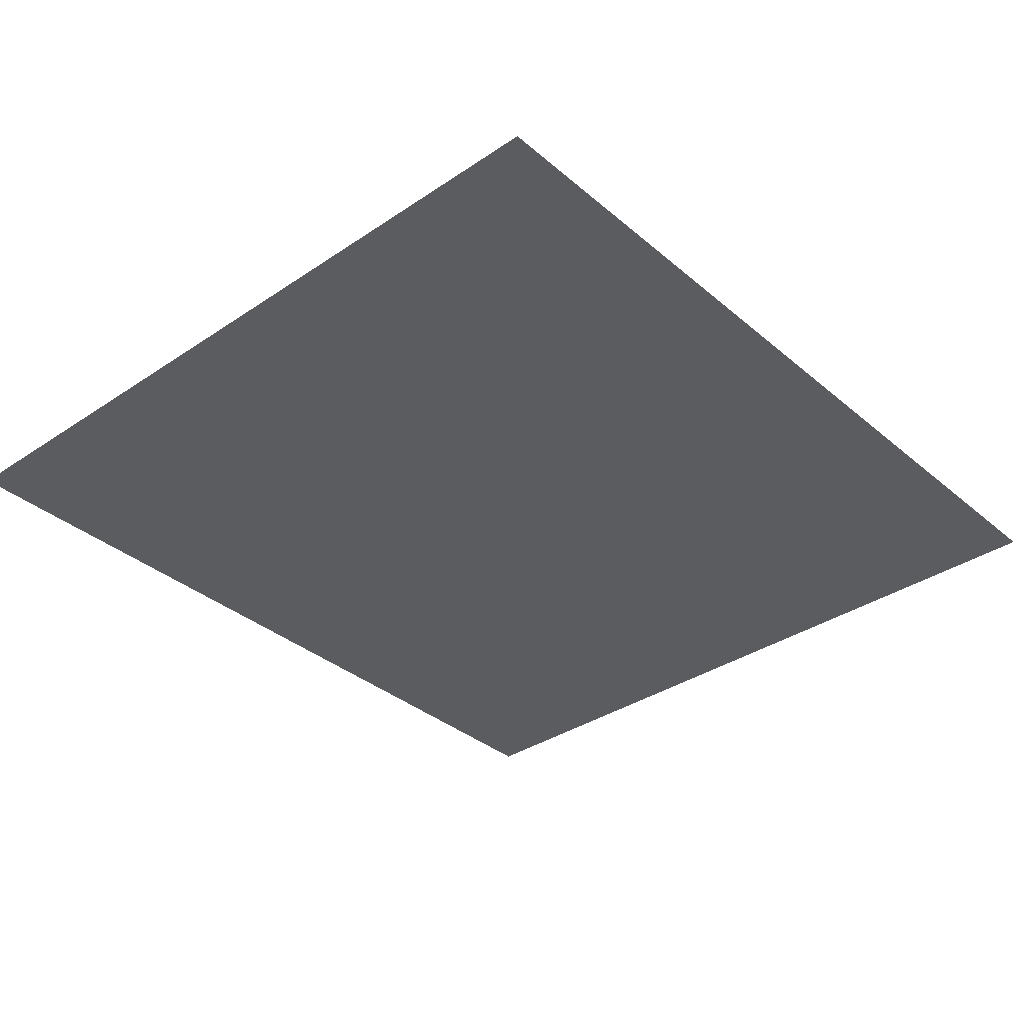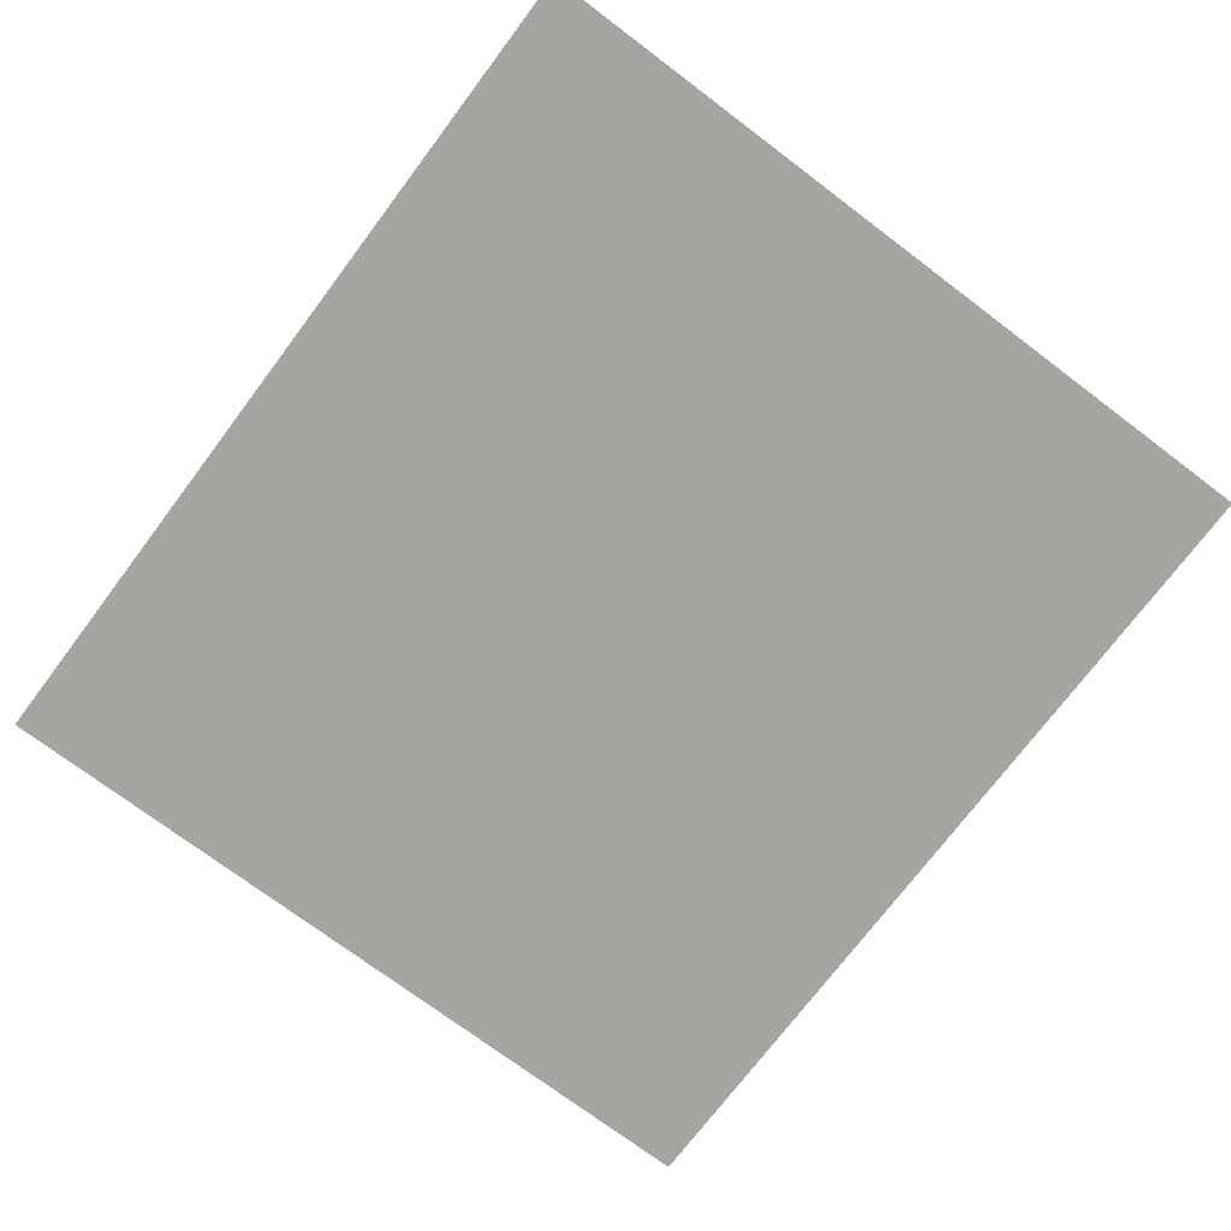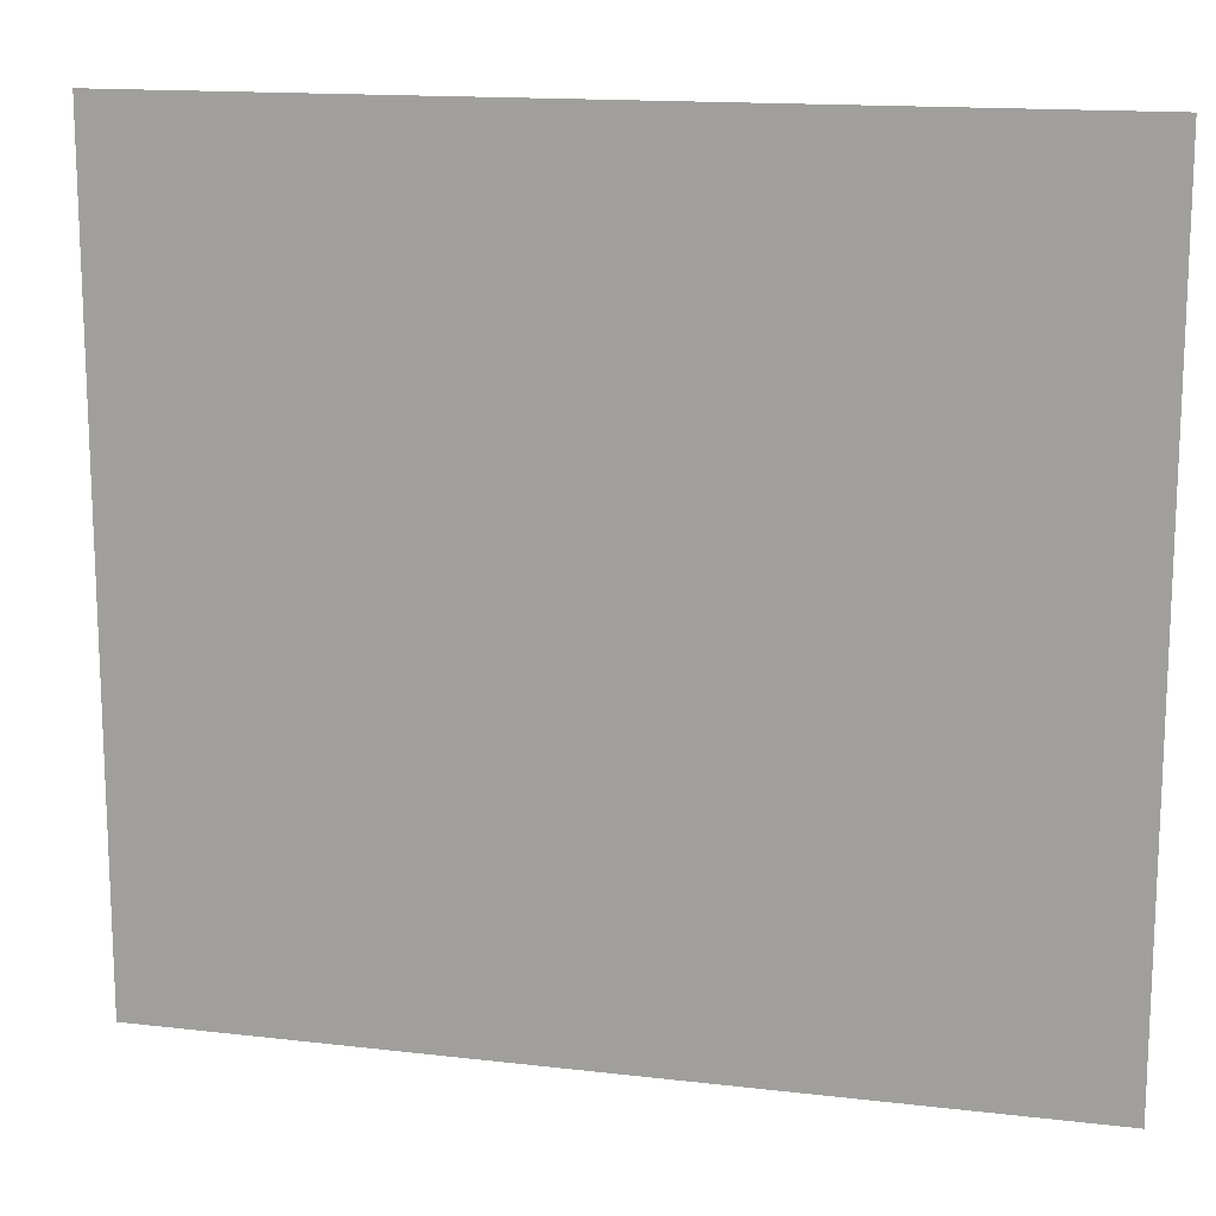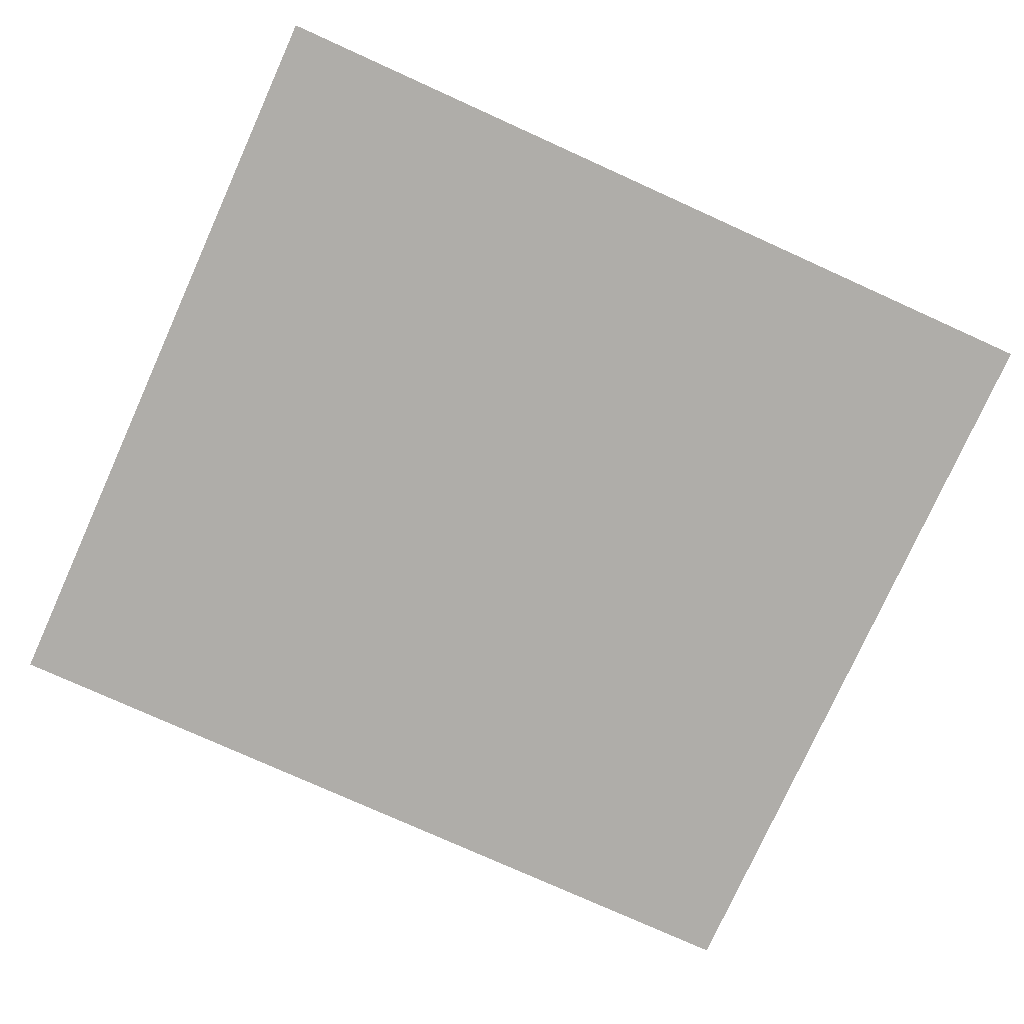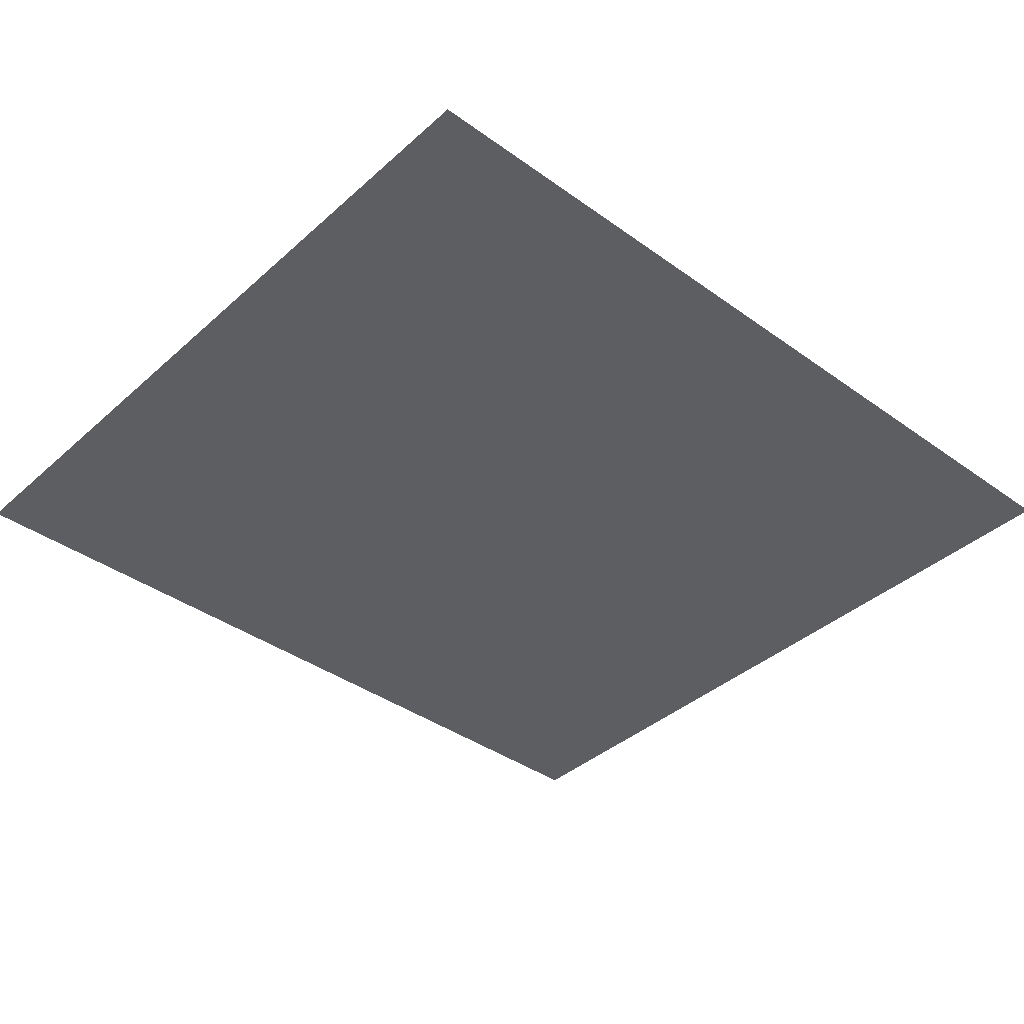
<metadata>
{"format":"obj","ext":"obj","renderer":"f3d","projection":"perspective","resolution":1024,"background":"white","views":[{"elev":-35.1,"azim":131.8,"up":"+Z"},{"elev":-73.6,"azim":-127.0,"up":"+Z"},{"elev":14.8,"azim":-165.8,"up":"+Y"},{"elev":-77.3,"azim":-24.3,"up":"+Z"},{"elev":-38.9,"azim":-42.0,"up":"+Z"}]}
</metadata>
<code>
v 0 0 0
v 1 0 0
v 2 0 0
v 3 0 0
v 4 0 0
v 5 0 0
v 5.25 0 0
v 5.5 0 0
v 5.75 0 0
v 6 0 0
v 7 0 0
v 8 0 0
v 9 0 0
v 10 0 0
v 11 0 0
v 0 1 0
v 1 1 0
v 2 1 0
v 3 1 0
v 4 1 0
v 5 1 0
v 5.25 1 0
v 5.5 1 0
v 5.75 1 0
v 6 1 0
v 7 1 0
v 8 1 0
v 9 1 0
v 10 1 0
v 11 1 0
v 0 2 0
v 1 2 0
v 2 2 0
v 3 2 0
v 4 2 0
v 5 2 0
v 5.25 2 0
v 5.5 2 0
v 5.75 2 0
v 6 2 0
v 7 2 0
v 8 2 0
v 9 2 0
v 10 2 0
v 11 2 0
v 0 3 0
v 1 3 0
v 2 3 0
v 3 3 0
v 4 3 0
v 5 3 0
v 5.25 3 0
v 5.5 3 0
v 5.75 3 0
v 6 3 0
v 7 3 0
v 8 3 0
v 9 3 0
v 10 3 0
v 11 3 0
v 0 4 0
v 1 4 0
v 2 4 0
v 3 4 0
v 4 4 0
v 5 4 0
v 5.25 4 0
v 5.5 4 0
v 5.75 4 0
v 6 4 0
v 7 4 0
v 8 4 0
v 9 4 0
v 10 4 0
v 11 4 0
v 0 5 0
v 1 5 0
v 2 5 0
v 3 5 0
v 4 5 0
v 5 5 0
v 5.25 5 0
v 5.5 5 0
v 5.75 5 0
v 6 5 0
v 7 5 0
v 8 5 0
v 9 5 0
v 10 5 0
v 11 5 0
v 0 6 0
v 1 6 0
v 2 6 0
v 3 6 0
v 4 6 0
v 5 6 0
v 5.25 6 0
v 5.5 6 0
v 5.75 6 0
v 6 6 0
v 7 6 0
v 8 6 0
v 9 6 0
v 10 6 0
v 11 6 0
v 0 7 0
v 1 7 0
v 2 7 0
v 3 7 0
v 4 7 0
v 5 7 0
v 5.25 7 0
v 5.5 7 0
v 5.75 7 0
v 6 7 0
v 7 7 0
v 8 7 0
v 9 7 0
v 10 7 0
v 11 7 0
v 0 8 0
v 1 8 0
v 2 8 0
v 3 8 0
v 4 8 0
v 5 8 0
v 5.25 8 0
v 5.5 8 0
v 5.75 8 0
v 6 8 0
v 7 8 0
v 8 8 0
v 9 8 0
v 10 8 0
v 11 8 0
v 0 9 0
v 1 9 0
v 2 9 0
v 3 9 0
v 4 9 0
v 5 9 0
v 5.25 9 0
v 5.5 9 0
v 5.75 9 0
v 6 9 0
v 7 9 0
v 8 9 0
v 9 9 0
v 10 9 0
v 11 9 0
v 0 10 0
v 1 10 0
v 2 10 0
v 3 10 0
v 4 10 0
v 5 10 0
v 5.25 10 0
v 5.5 10 0
v 5.75 10 0
v 6 10 0
v 7 10 0
v 8 10 0
v 9 10 0
v 10 10 0
v 11 10 0
v 0.5 0.5 0
v 1.5 0.5 0
v 2.5 0.5 0
v 3.5 0.5 0
v 4.5 0.5 0
v 5.125 0.5 0
v 5.375 0.5 0
v 5.625 0.5 0
v 5.875 0.5 0
v 6.5 0.5 0
v 7.5 0.5 0
v 8.5 0.5 0
v 9.5 0.5 0
v 10.5 0.5 0
v 0.5 1.5 0
v 1.5 1.5 0
v 2.5 1.5 0
v 3.5 1.5 0
v 4.5 1.5 0
v 5.125 1.5 0
v 5.375 1.5 0
v 5.625 1.5 0
v 5.875 1.5 0
v 6.5 1.5 0
v 7.5 1.5 0
v 8.5 1.5 0
v 9.5 1.5 0
v 10.5 1.5 0
v 0.5 2.5 0
v 1.5 2.5 0
v 2.5 2.5 0
v 3.5 2.5 0
v 4.5 2.5 0
v 5.125 2.5 0
v 5.375 2.5 0
v 5.625 2.5 0
v 5.875 2.5 0
v 6.5 2.5 0
v 7.5 2.5 0
v 8.5 2.5 0
v 9.5 2.5 0
v 10.5 2.5 0
v 0.5 3.5 0
v 1.5 3.5 0
v 2.5 3.5 0
v 3.5 3.5 0
v 4.5 3.5 0
v 5.125 3.5 0
v 5.375 3.5 0
v 5.625 3.5 0
v 5.875 3.5 0
v 6.5 3.5 0
v 7.5 3.5 0
v 8.5 3.5 0
v 9.5 3.5 0
v 10.5 3.5 0
v 0.5 4.5 0
v 1.5 4.5 0
v 2.5 4.5 0
v 3.5 4.5 0
v 4.5 4.5 0
v 5.125 4.5 0
v 5.375 4.5 0
v 5.625 4.5 0
v 5.875 4.5 0
v 6.5 4.5 0
v 7.5 4.5 0
v 8.5 4.5 0
v 9.5 4.5 0
v 10.5 4.5 0
v 0.5 5.5 0
v 1.5 5.5 0
v 2.5 5.5 0
v 3.5 5.5 0
v 4.5 5.5 0
v 5.125 5.5 0
v 5.375 5.5 0
v 5.625 5.5 0
v 5.875 5.5 0
v 6.5 5.5 0
v 7.5 5.5 0
v 8.5 5.5 0
v 9.5 5.5 0
v 10.5 5.5 0
v 0.5 6.5 0
v 1.5 6.5 0
v 2.5 6.5 0
v 3.5 6.5 0
v 4.5 6.5 0
v 5.125 6.5 0
v 5.375 6.5 0
v 5.625 6.5 0
v 5.875 6.5 0
v 6.5 6.5 0
v 7.5 6.5 0
v 8.5 6.5 0
v 9.5 6.5 0
v 10.5 6.5 0
v 0.5 7.5 0
v 1.5 7.5 0
v 2.5 7.5 0
v 3.5 7.5 0
v 4.5 7.5 0
v 5.125 7.5 0
v 5.375 7.5 0
v 5.625 7.5 0
v 5.875 7.5 0
v 6.5 7.5 0
v 7.5 7.5 0
v 8.5 7.5 0
v 9.5 7.5 0
v 10.5 7.5 0
v 0.5 8.5 0
v 1.5 8.5 0
v 2.5 8.5 0
v 3.5 8.5 0
v 4.5 8.5 0
v 5.125 8.5 0
v 5.375 8.5 0
v 5.625 8.5 0
v 5.875 8.5 0
v 6.5 8.5 0
v 7.5 8.5 0
v 8.5 8.5 0
v 9.5 8.5 0
v 10.5 8.5 0
v 0.5 9.5 0
v 1.5 9.5 0
v 2.5 9.5 0
v 3.5 9.5 0
v 4.5 9.5 0
v 5.125 9.5 0
v 5.375 9.5 0
v 5.625 9.5 0
v 5.875 9.5 0
v 6.5 9.5 0
v 7.5 9.5 0
v 8.5 9.5 0
v 9.5 9.5 0
v 10.5 9.5 0
f 1 2 166
f 2 17 166
f 17 16 166
f 16 1 166
f 2 3 167
f 3 18 167
f 18 17 167
f 17 2 167
f 3 4 168
f 4 19 168
f 19 18 168
f 18 3 168
f 4 5 169
f 5 20 169
f 20 19 169
f 19 4 169
f 5 6 170
f 6 21 170
f 21 20 170
f 20 5 170
f 6 7 171
f 7 22 171
f 22 185 171
f 21 6 171
f 7 8 172
f 8 23 172
f 23 186 172
f 22 7 172
f 8 9 173
f 9 24 173
f 24 187 173
f 23 8 173
f 9 10 174
f 10 25 174
f 25 188 174
f 24 9 174
f 10 11 175
f 11 26 175
f 26 25 175
f 25 10 175
f 11 12 176
f 12 27 176
f 27 26 176
f 26 11 176
f 12 13 177
f 13 28 177
f 28 27 177
f 27 12 177
f 13 14 178
f 14 29 178
f 29 28 178
f 28 13 178
f 14 15 179
f 15 30 179
f 30 29 179
f 29 14 179
f 16 17 180
f 17 32 180
f 32 31 180
f 31 16 180
f 17 18 181
f 18 33 181
f 33 32 181
f 32 17 181
f 18 19 182
f 19 34 182
f 34 33 182
f 33 18 182
f 19 20 183
f 20 35 183
f 35 34 183
f 34 19 183
f 20 21 184
f 21 36 184
f 36 35 184
f 35 20 184
f 21 171 185
f 22 37 185
f 37 199 185
f 36 21 185
f 22 172 186
f 23 38 186
f 38 200 186
f 37 22 186
f 23 173 187
f 24 39 187
f 39 201 187
f 38 23 187
f 24 174 188
f 25 40 188
f 40 202 188
f 39 24 188
f 25 26 189
f 26 41 189
f 41 40 189
f 40 25 189
f 26 27 190
f 27 42 190
f 42 41 190
f 41 26 190
f 27 28 191
f 28 43 191
f 43 42 191
f 42 27 191
f 28 29 192
f 29 44 192
f 44 43 192
f 43 28 192
f 29 30 193
f 30 45 193
f 45 44 193
f 44 29 193
f 31 32 194
f 32 47 194
f 47 46 194
f 46 31 194
f 32 33 195
f 33 48 195
f 48 47 195
f 47 32 195
f 33 34 196
f 34 49 196
f 49 48 196
f 48 33 196
f 34 35 197
f 35 50 197
f 50 49 197
f 49 34 197
f 35 36 198
f 36 51 198
f 51 50 198
f 50 35 198
f 36 185 199
f 37 52 199
f 52 213 199
f 51 36 199
f 37 186 200
f 38 53 200
f 53 214 200
f 52 37 200
f 38 187 201
f 39 54 201
f 54 215 201
f 53 38 201
f 39 188 202
f 40 55 202
f 55 216 202
f 54 39 202
f 40 41 203
f 41 56 203
f 56 55 203
f 55 40 203
f 41 42 204
f 42 57 204
f 57 56 204
f 56 41 204
f 42 43 205
f 43 58 205
f 58 57 205
f 57 42 205
f 43 44 206
f 44 59 206
f 59 58 206
f 58 43 206
f 44 45 207
f 45 60 207
f 60 59 207
f 59 44 207
f 46 47 208
f 47 62 208
f 62 61 208
f 61 46 208
f 47 48 209
f 48 63 209
f 63 62 209
f 62 47 209
f 48 49 210
f 49 64 210
f 64 63 210
f 63 48 210
f 49 50 211
f 50 65 211
f 65 64 211
f 64 49 211
f 50 51 212
f 51 66 212
f 66 65 212
f 65 50 212
f 51 199 213
f 52 67 213
f 67 227 213
f 66 51 213
f 52 200 214
f 53 68 214
f 68 228 214
f 67 52 214
f 53 201 215
f 54 69 215
f 69 229 215
f 68 53 215
f 54 202 216
f 55 70 216
f 70 230 216
f 69 54 216
f 55 56 217
f 56 71 217
f 71 70 217
f 70 55 217
f 56 57 218
f 57 72 218
f 72 71 218
f 71 56 218
f 57 58 219
f 58 73 219
f 73 72 219
f 72 57 219
f 58 59 220
f 59 74 220
f 74 73 220
f 73 58 220
f 59 60 221
f 60 75 221
f 75 74 221
f 74 59 221
f 61 62 222
f 62 77 222
f 77 76 222
f 76 61 222
f 62 63 223
f 63 78 223
f 78 77 223
f 77 62 223
f 63 64 224
f 64 79 224
f 79 78 224
f 78 63 224
f 64 65 225
f 65 80 225
f 80 79 225
f 79 64 225
f 65 66 226
f 66 81 226
f 81 80 226
f 80 65 226
f 66 213 227
f 67 82 227
f 82 241 227
f 81 66 227
f 67 214 228
f 68 83 228
f 83 242 228
f 82 67 228
f 68 215 229
f 69 84 229
f 84 243 229
f 83 68 229
f 69 216 230
f 70 85 230
f 85 244 230
f 84 69 230
f 70 71 231
f 71 86 231
f 86 85 231
f 85 70 231
f 71 72 232
f 72 87 232
f 87 86 232
f 86 71 232
f 72 73 233
f 73 88 233
f 88 87 233
f 87 72 233
f 73 74 234
f 74 89 234
f 89 88 234
f 88 73 234
f 74 75 235
f 75 90 235
f 90 89 235
f 89 74 235
f 76 77 236
f 77 92 236
f 92 91 236
f 91 76 236
f 77 78 237
f 78 93 237
f 93 92 237
f 92 77 237
f 78 79 238
f 79 94 238
f 94 93 238
f 93 78 238
f 79 80 239
f 80 95 239
f 95 94 239
f 94 79 239
f 80 81 240
f 81 96 240
f 96 95 240
f 95 80 240
f 81 227 241
f 82 97 241
f 97 255 241
f 96 81 241
f 82 228 242
f 83 98 242
f 98 256 242
f 97 82 242
f 83 229 243
f 84 99 243
f 99 257 243
f 98 83 243
f 84 230 244
f 85 100 244
f 100 258 244
f 99 84 244
f 85 86 245
f 86 101 245
f 101 100 245
f 100 85 245
f 86 87 246
f 87 102 246
f 102 101 246
f 101 86 246
f 87 88 247
f 88 103 247
f 103 102 247
f 102 87 247
f 88 89 248
f 89 104 248
f 104 103 248
f 103 88 248
f 89 90 249
f 90 105 249
f 105 104 249
f 104 89 249
f 91 92 250
f 92 107 250
f 107 106 250
f 106 91 250
f 92 93 251
f 93 108 251
f 108 107 251
f 107 92 251
f 93 94 252
f 94 109 252
f 109 108 252
f 108 93 252
f 94 95 253
f 95 110 253
f 110 109 253
f 109 94 253
f 95 96 254
f 96 111 254
f 111 110 254
f 110 95 254
f 96 241 255
f 97 112 255
f 112 269 255
f 111 96 255
f 97 242 256
f 98 113 256
f 113 270 256
f 112 97 256
f 98 243 257
f 99 114 257
f 114 271 257
f 113 98 257
f 99 244 258
f 100 115 258
f 115 272 258
f 114 99 258
f 100 101 259
f 101 116 259
f 116 115 259
f 115 100 259
f 101 102 260
f 102 117 260
f 117 116 260
f 116 101 260
f 102 103 261
f 103 118 261
f 118 117 261
f 117 102 261
f 103 104 262
f 104 119 262
f 119 118 262
f 118 103 262
f 104 105 263
f 105 120 263
f 120 119 263
f 119 104 263
f 106 107 264
f 107 122 264
f 122 121 264
f 121 106 264
f 107 108 265
f 108 123 265
f 123 122 265
f 122 107 265
f 108 109 266
f 109 124 266
f 124 123 266
f 123 108 266
f 109 110 267
f 110 125 267
f 125 124 267
f 124 109 267
f 110 111 268
f 111 126 268
f 126 125 268
f 125 110 268
f 111 255 269
f 112 127 269
f 127 283 269
f 126 111 269
f 112 256 270
f 113 128 270
f 128 284 270
f 127 112 270
f 113 257 271
f 114 129 271
f 129 285 271
f 128 113 271
f 114 258 272
f 115 130 272
f 130 286 272
f 129 114 272
f 115 116 273
f 116 131 273
f 131 130 273
f 130 115 273
f 116 117 274
f 117 132 274
f 132 131 274
f 131 116 274
f 117 118 275
f 118 133 275
f 133 132 275
f 132 117 275
f 118 119 276
f 119 134 276
f 134 133 276
f 133 118 276
f 119 120 277
f 120 135 277
f 135 134 277
f 134 119 277
f 121 122 278
f 122 137 278
f 137 136 278
f 136 121 278
f 122 123 279
f 123 138 279
f 138 137 279
f 137 122 279
f 123 124 280
f 124 139 280
f 139 138 280
f 138 123 280
f 124 125 281
f 125 140 281
f 140 139 281
f 139 124 281
f 125 126 282
f 126 141 282
f 141 140 282
f 140 125 282
f 126 269 283
f 127 142 283
f 142 297 283
f 141 126 283
f 127 270 284
f 128 143 284
f 143 298 284
f 142 127 284
f 128 271 285
f 129 144 285
f 144 299 285
f 143 128 285
f 129 272 286
f 130 145 286
f 145 300 286
f 144 129 286
f 130 131 287
f 131 146 287
f 146 145 287
f 145 130 287
f 131 132 288
f 132 147 288
f 147 146 288
f 146 131 288
f 132 133 289
f 133 148 289
f 148 147 289
f 147 132 289
f 133 134 290
f 134 149 290
f 149 148 290
f 148 133 290
f 134 135 291
f 135 150 291
f 150 149 291
f 149 134 291
f 136 137 292
f 137 152 292
f 152 151 292
f 151 136 292
f 137 138 293
f 138 153 293
f 153 152 293
f 152 137 293
f 138 139 294
f 139 154 294
f 154 153 294
f 153 138 294
f 139 140 295
f 140 155 295
f 155 154 295
f 154 139 295
f 140 141 296
f 141 156 296
f 156 155 296
f 155 140 296
f 141 283 297
f 142 157 297
f 157 156 297
f 156 141 297
f 142 284 298
f 143 158 298
f 158 157 298
f 157 142 298
f 143 285 299
f 144 159 299
f 159 158 299
f 158 143 299
f 144 286 300
f 145 160 300
f 160 159 300
f 159 144 300
f 145 146 301
f 146 161 301
f 161 160 301
f 160 145 301
f 146 147 302
f 147 162 302
f 162 161 302
f 161 146 302
f 147 148 303
f 148 163 303
f 163 162 303
f 162 147 303
f 148 149 304
f 149 164 304
f 164 163 304
f 163 148 304
f 149 150 305
f 150 165 305
f 165 164 305
f 164 149 305

</code>
